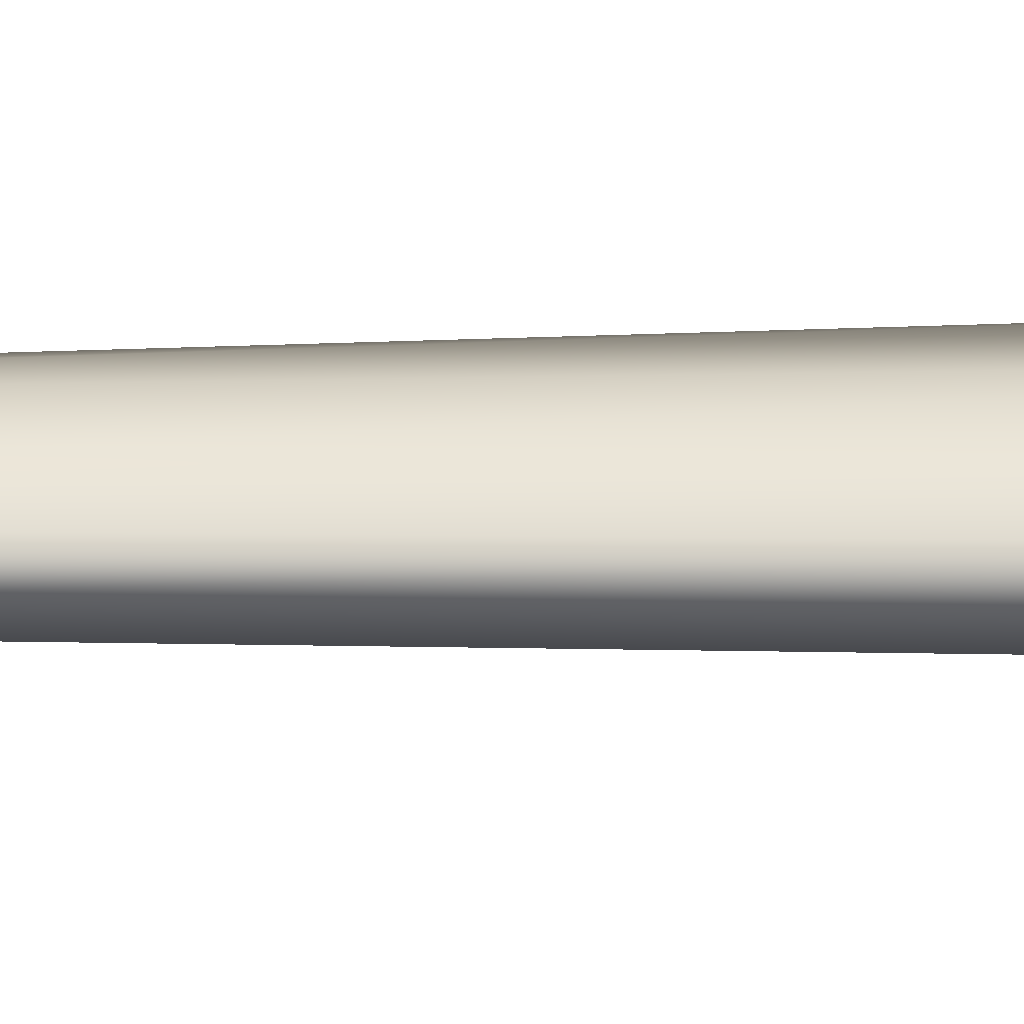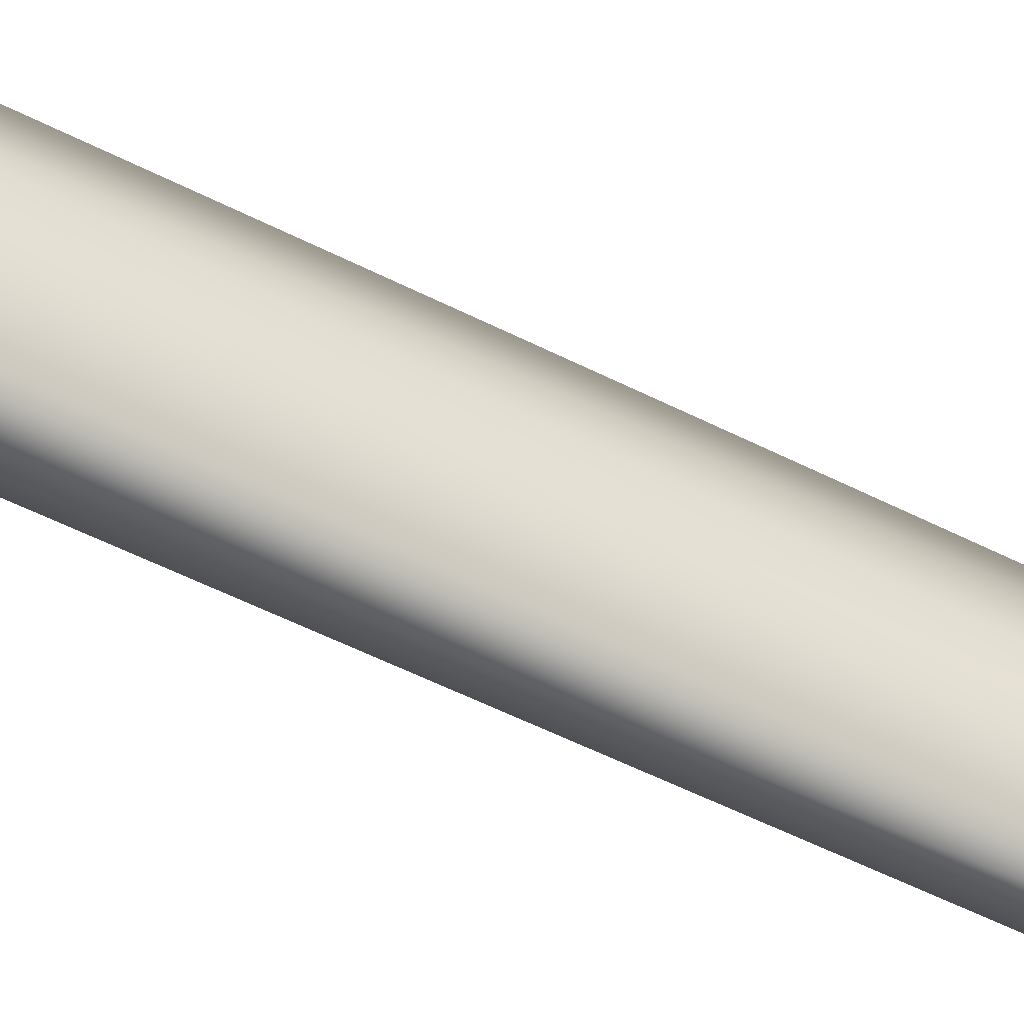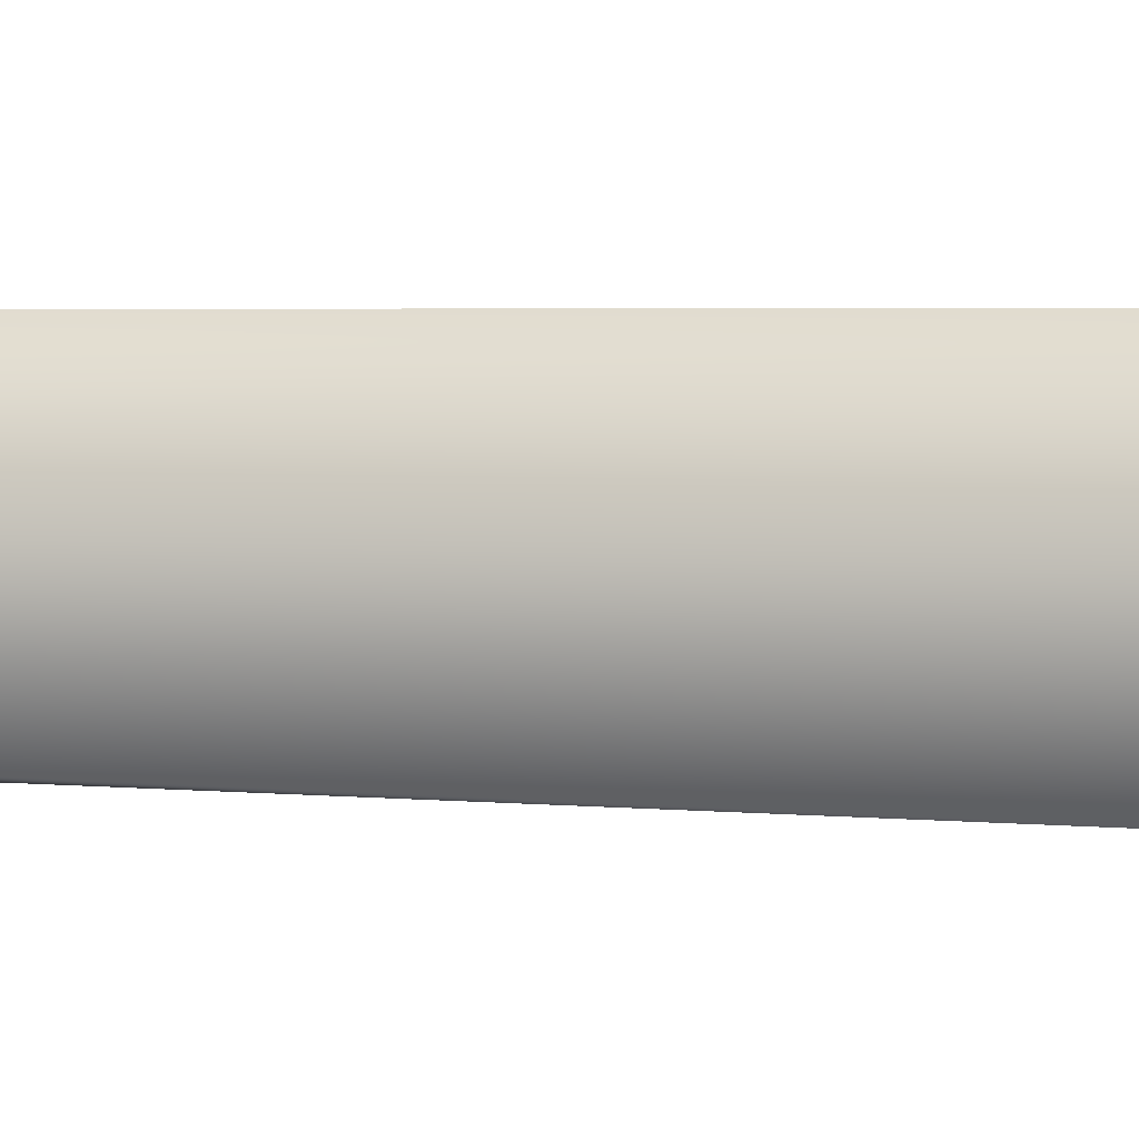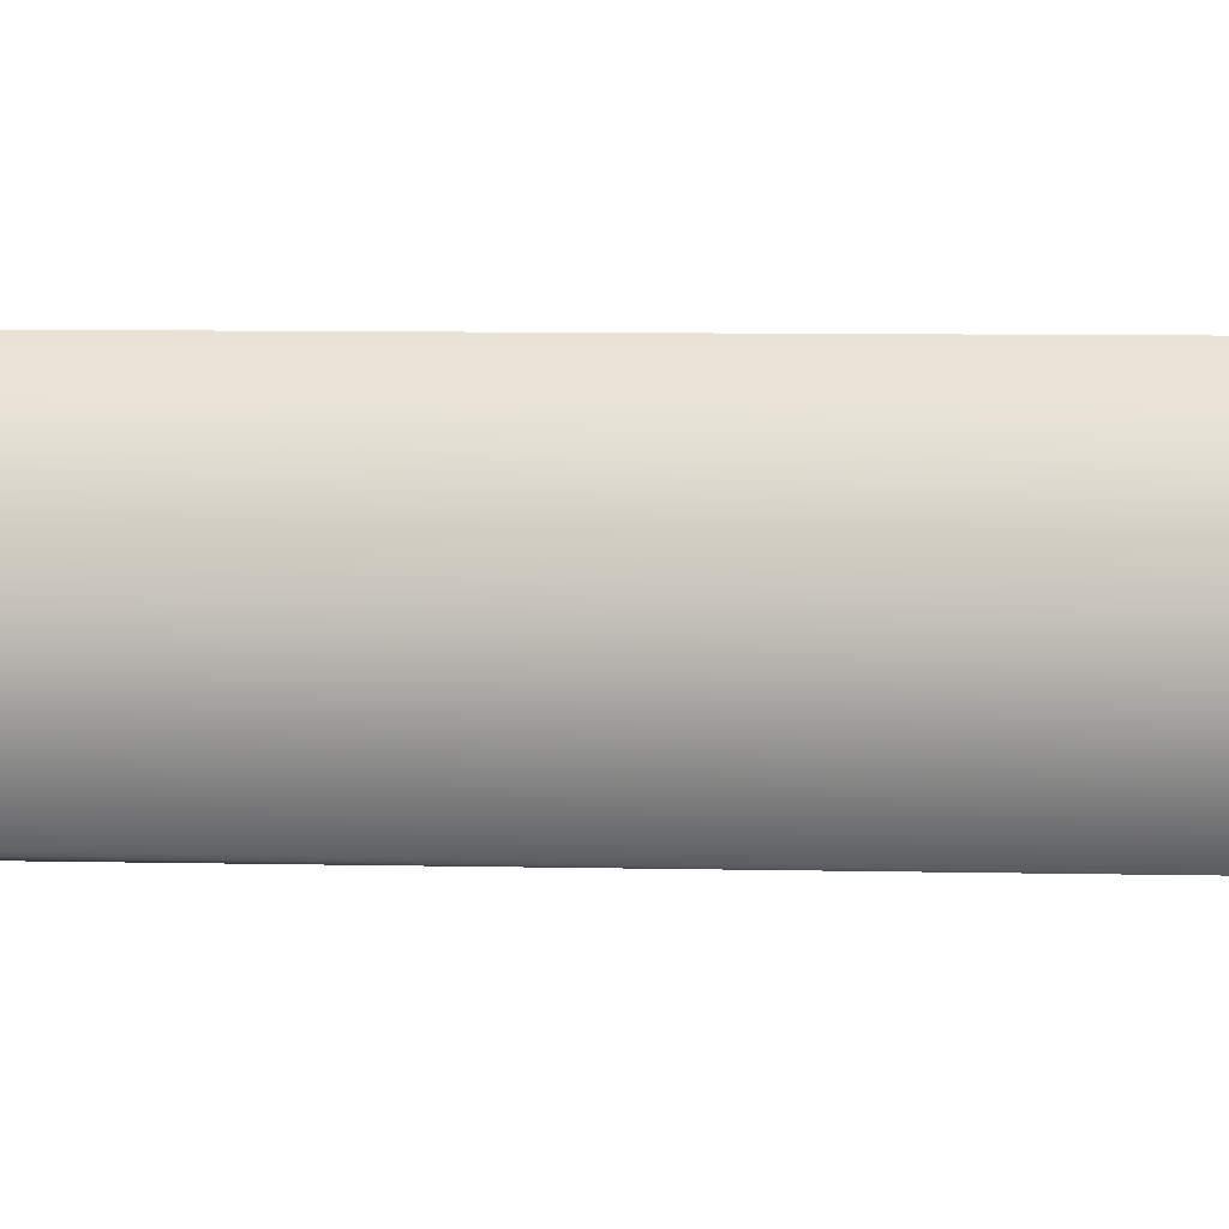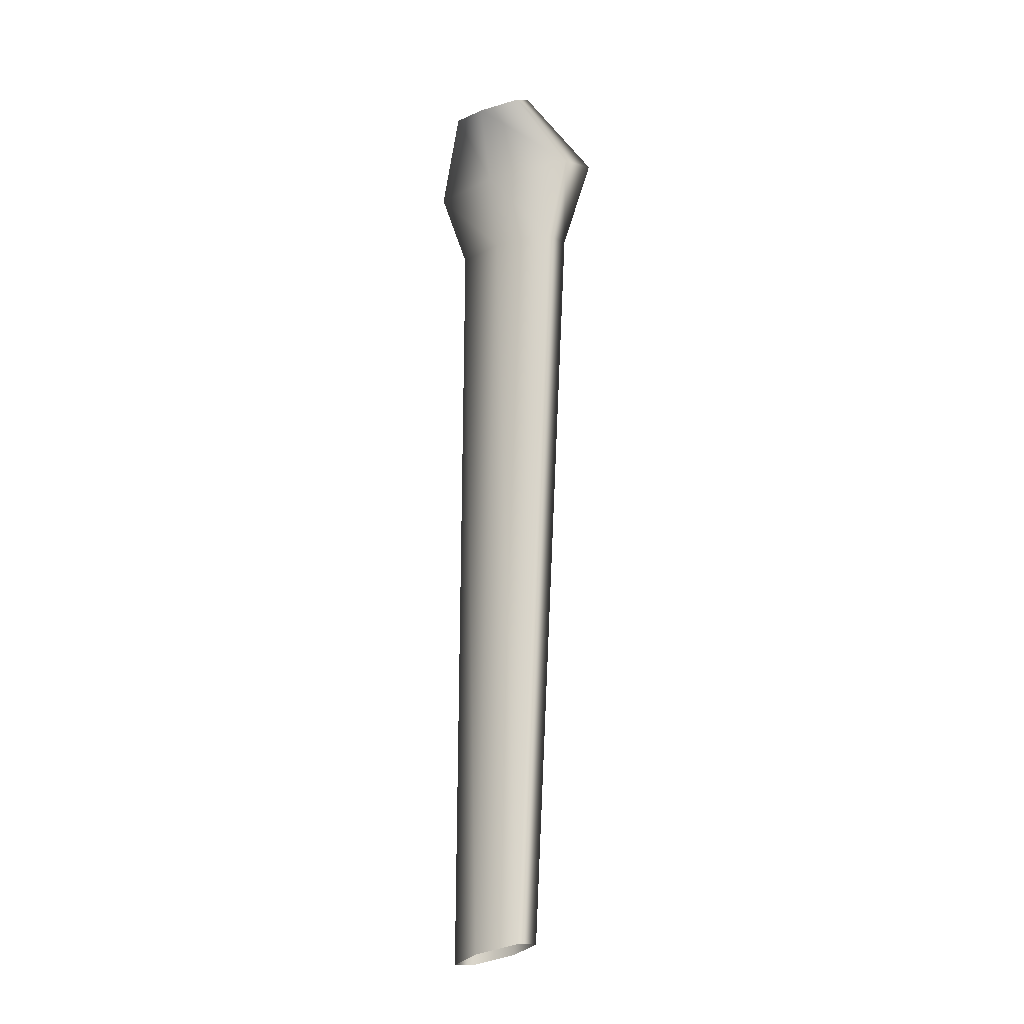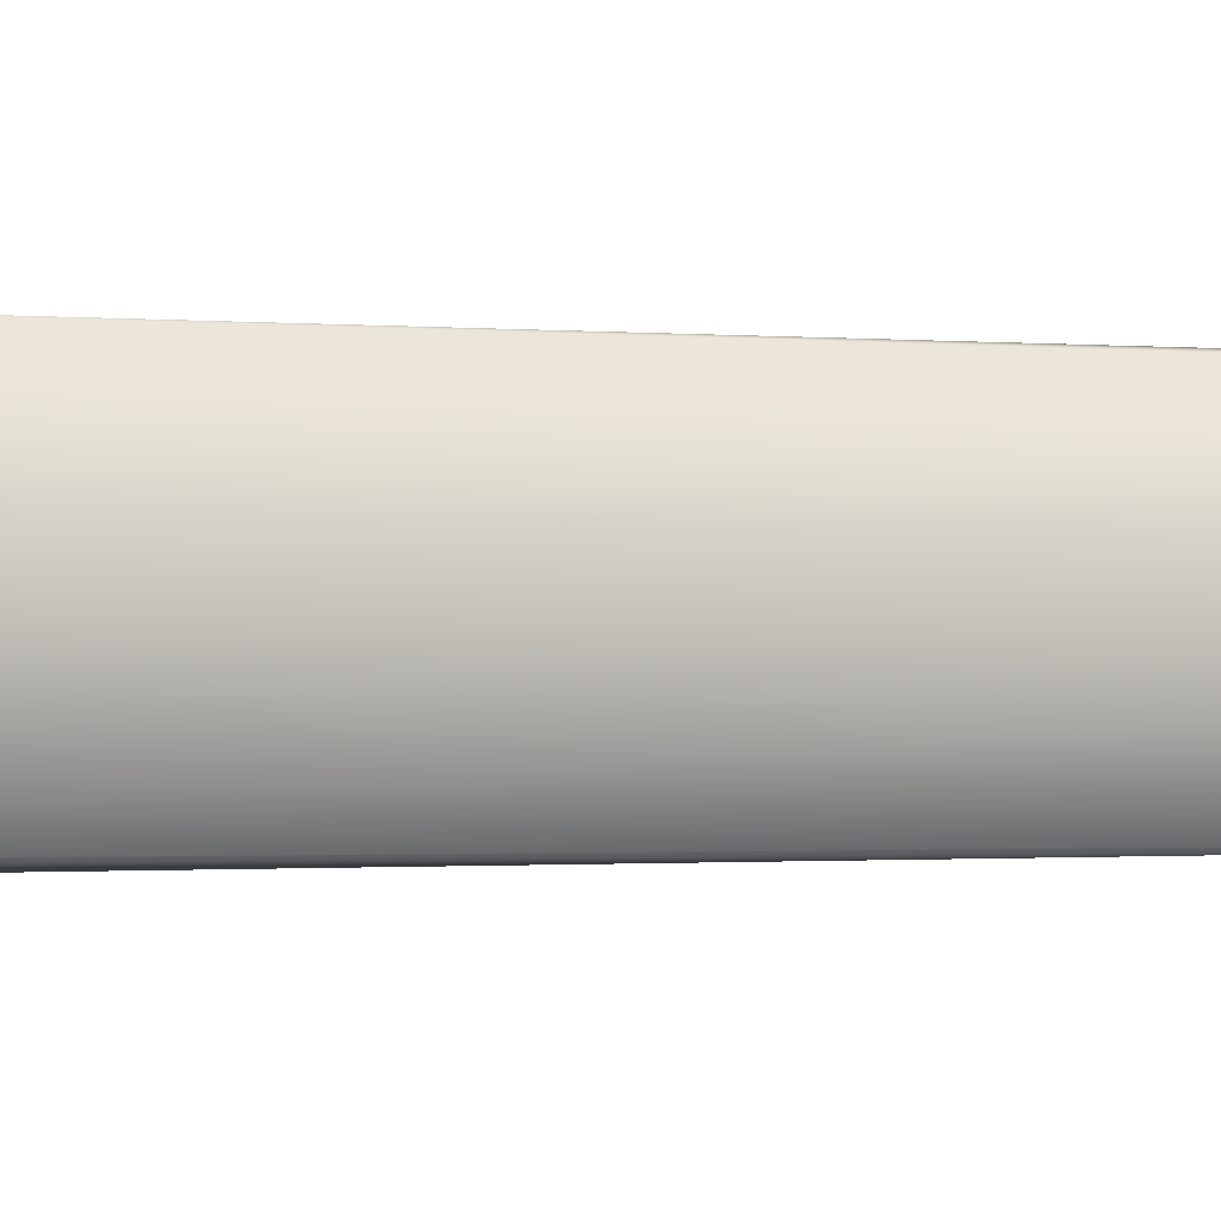
<metadata>
{"format":"obj","ext":"obj","renderer":"f3d","projection":"perspective","resolution":1024,"background":"white","views":[{"elev":-59.8,"azim":92.5,"up":"+Z"},{"elev":-55.3,"azim":-117.0,"up":"+Z"},{"elev":1.2,"azim":105.8,"up":"+Z"},{"elev":1.1,"azim":71.9,"up":"+Z"},{"elev":-14.8,"azim":126.6,"up":"+Y"},{"elev":-5.8,"azim":-99.2,"up":"+Z"}]}
</metadata>
<code>
o spider_back_2_indiv
v -0.01184 -0.00635 -0.0118
v -0.003392 -0.002383 -0.02923
v 0.007187 -0.002271 -0.02764
v 0.009216 -0.006251 -0.008027
v 0.000541 -0.01028 0.009668
v -0.009934 -0.01027 0.00749
v -0.03165 0.3467 -0.01278
v -0.02228 0.3447 -0.04709
v -0.001982 0.3396 -0.04808
v 0.008974 0.3365 -0.01371
v -0.00066 0.3385 0.02112
v -0.02098 0.3437 0.02107
v -0.002979 0.3762 -0.01287
v 0.00119 0.3745 -0.02935
v 0.01028 0.3705 -0.02986
v 0.01521 0.3683 -0.01334
v 0.01091 0.37 0.003423
v 0.001815 0.374 0.003381
v -0.02346 0.3088 -0.01352
v -0.01716 0.3084 -0.03663
v -0.00353 0.3068 -0.03723
v 0.003816 0.3056 -0.01409
v -0.002641 0.3061 0.009335
v -0.01628 0.3076 0.009303
f 2 20 21 3
f 22 10 11 23
f 24 12 7 19
f 8 20 19 7
f 10 22 21 9
f 12 24 23 11
f 8 14 15 9
f 17 11 10 16
f 13 7 12 18
f 14 8 7 13
f 16 10 9 15
f 18 12 11 17
f 20 8 9 21
f 23 5 4 22
f 19 1 6 24
f 20 2 1 19
f 22 4 3 21
f 24 6 5 23

</code>
